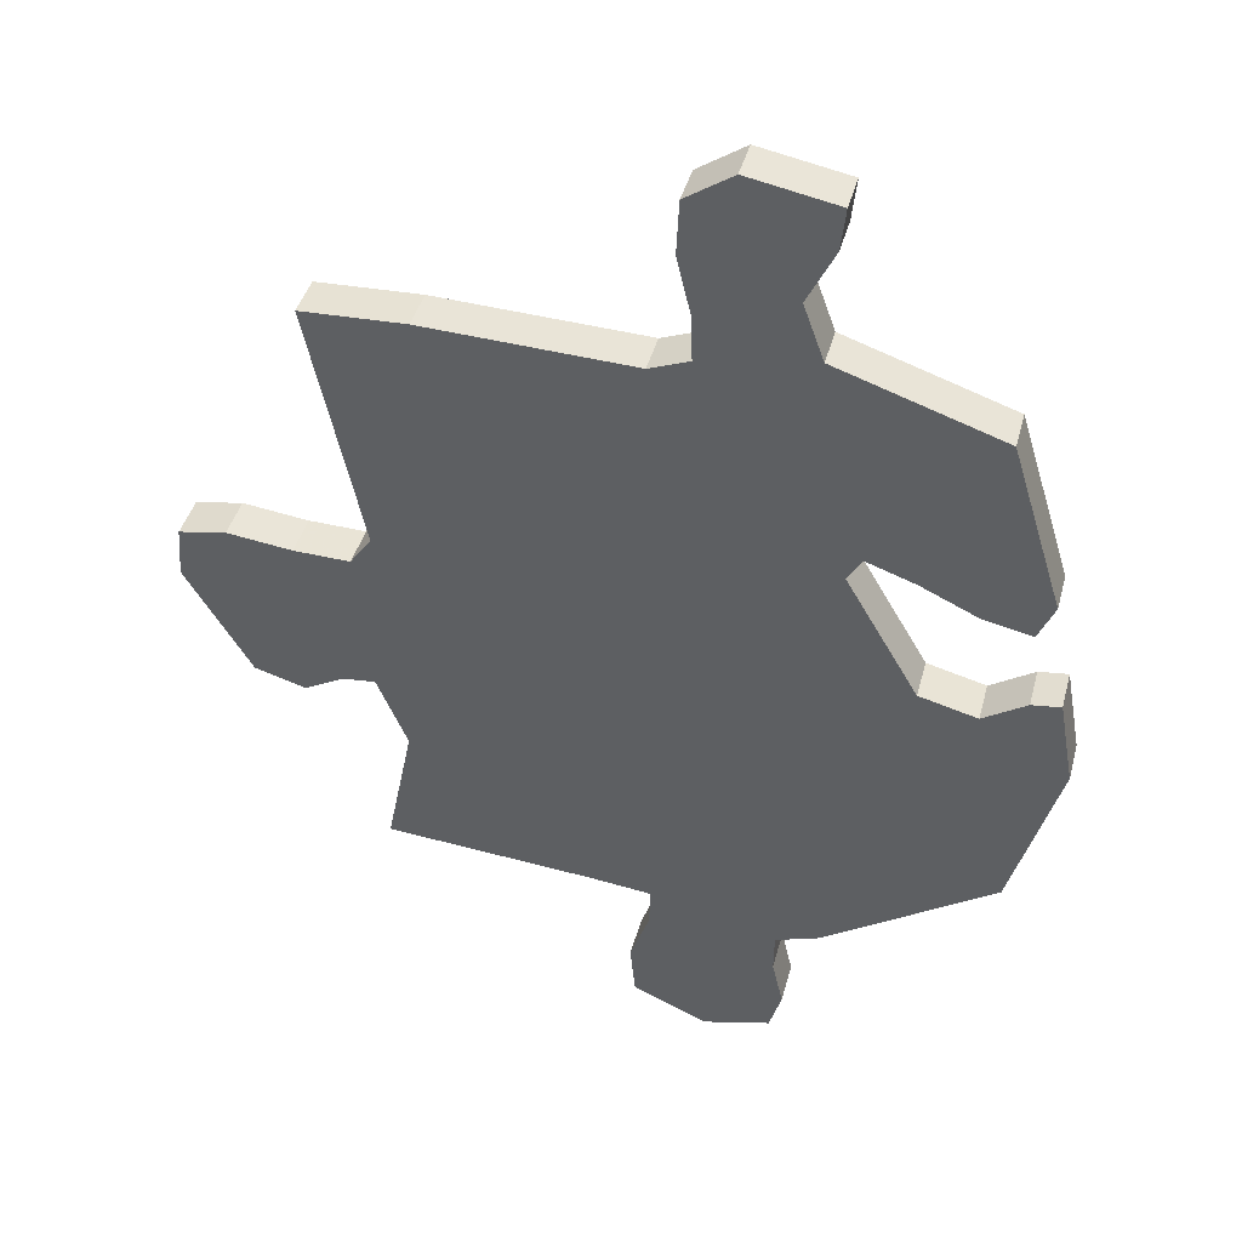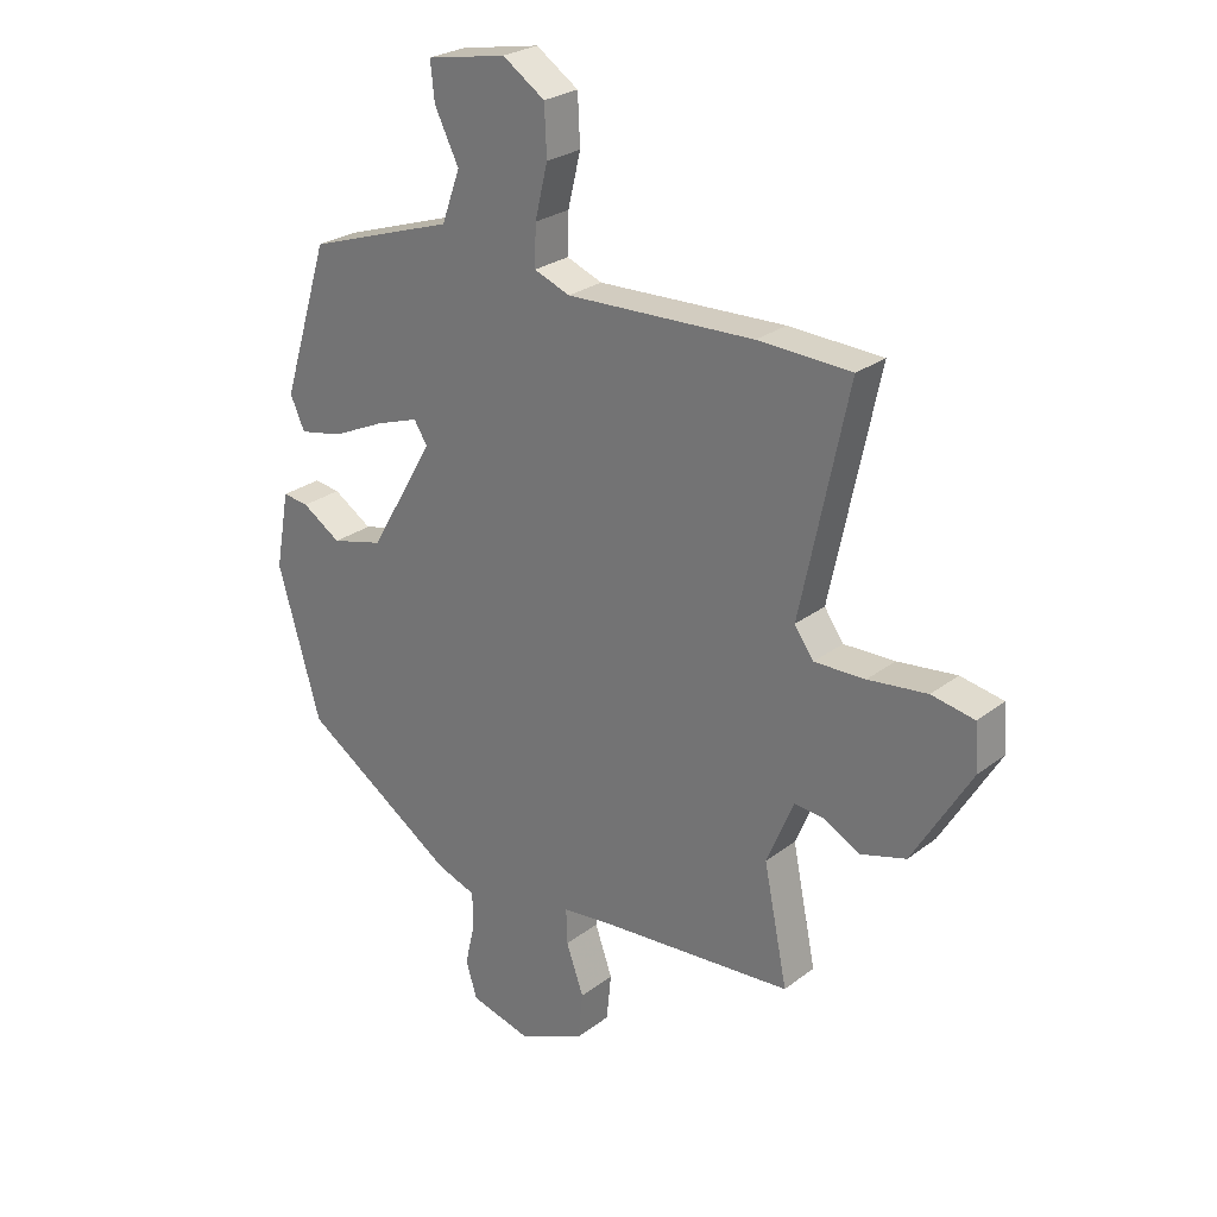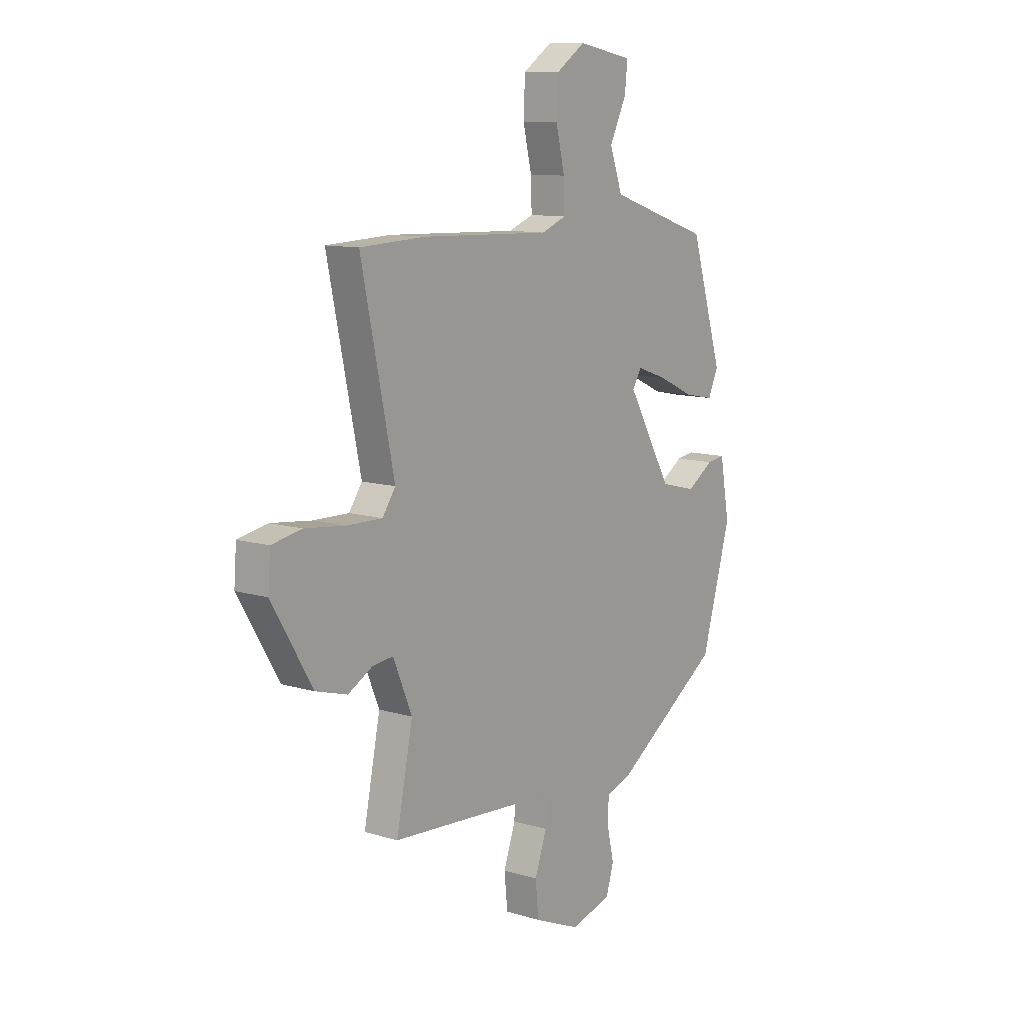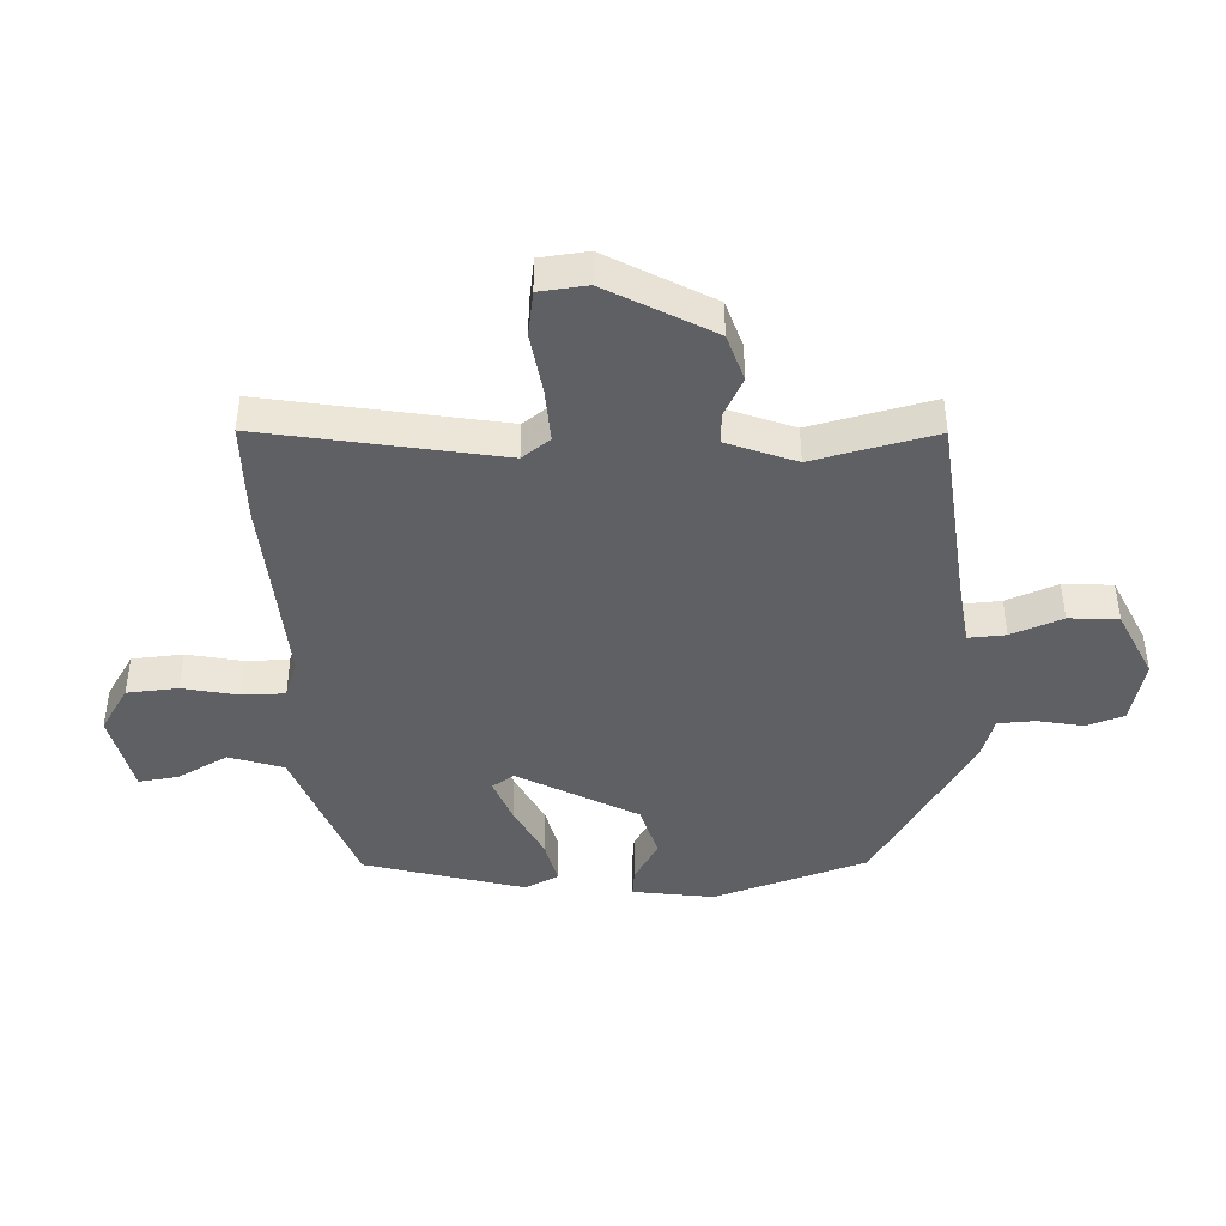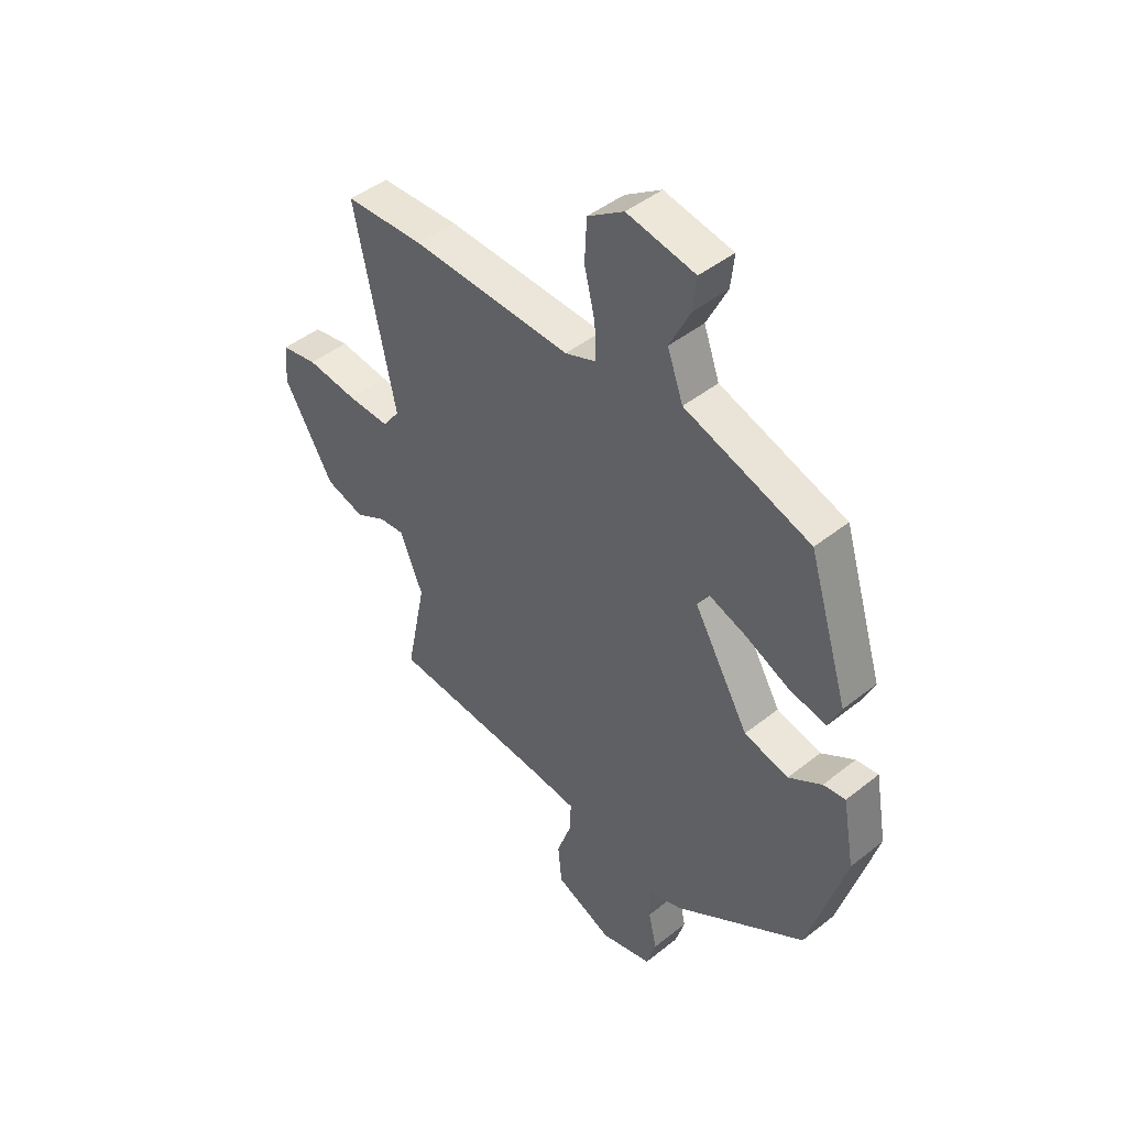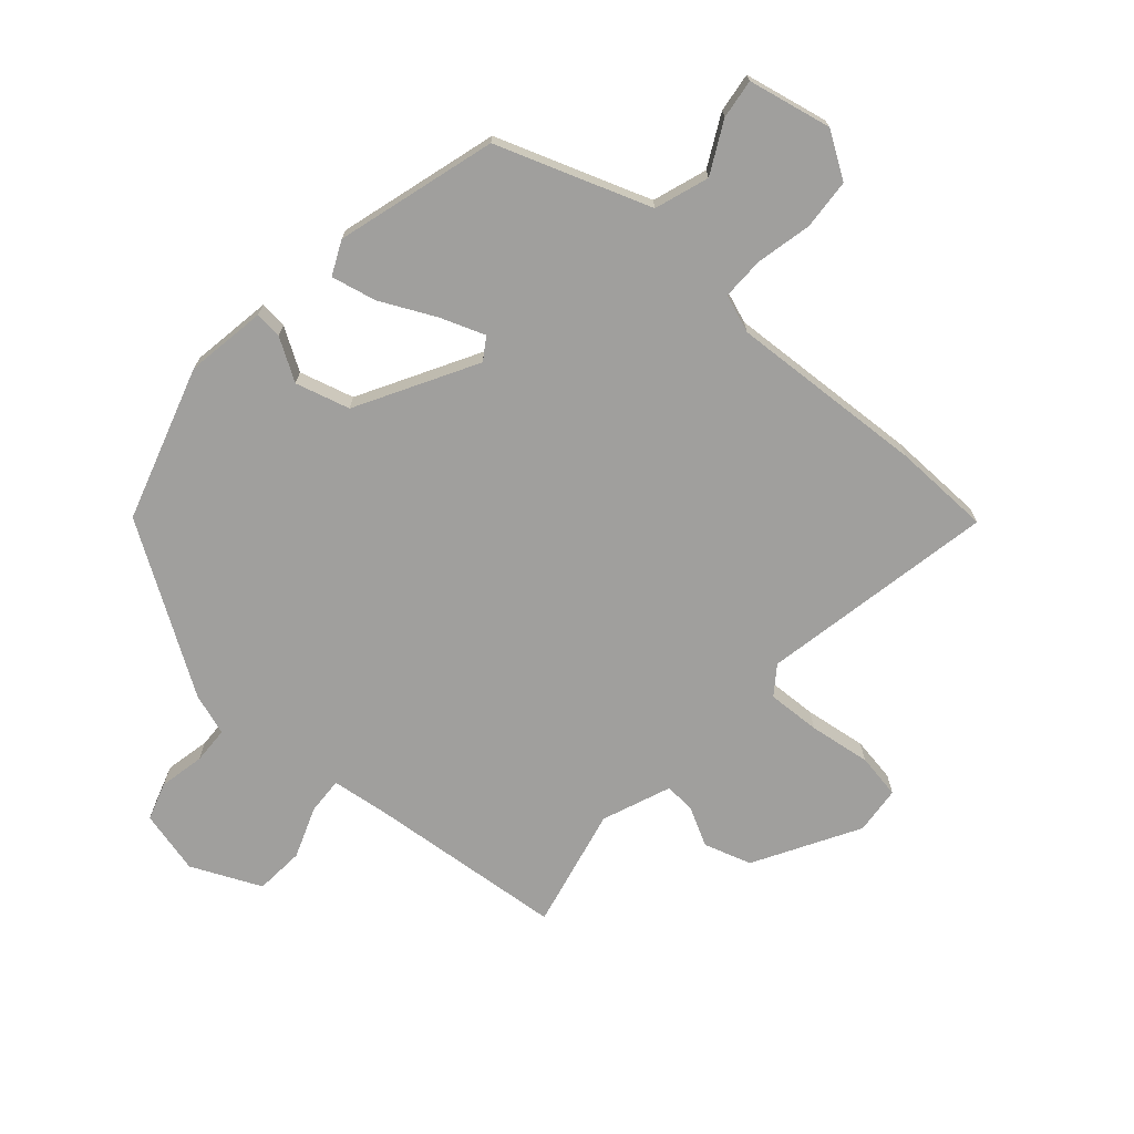
<metadata>
{"format":"obj","ext":"obj","renderer":"f3d","projection":"perspective","resolution":1024,"background":"white","views":[{"elev":41.9,"azim":-165.3,"up":"+Z"},{"elev":26.0,"azim":39.9,"up":"+Z"},{"elev":11.0,"azim":126.6,"up":"+Z"},{"elev":-43.2,"azim":94.3,"up":"+Y"},{"elev":45.3,"azim":-132.6,"up":"+Z"},{"elev":-71.3,"azim":-40.2,"up":"+Y"}]}
</metadata>
<code>
v -0.461 0.07 -0.365
v -0.535 0.07 -0.109
v -0.511 0.07 0.024
v -0.466 0.07 0.018
v -0.399 0.07 -0.025
v -0.309 0.07 -0.002
v -0.197 0.07 0.19
v -0.22 0.07 0.227
v -0.295 0.07 0.201
v -0.386 0.07 0.159
v -0.461 0.07 0.144
v -0.486 0.07 0.2
v -0.405 0.07 0.461
v -0.366 0.07 0.474
v -0.15 0.07 0.546
v -0.118 0.07 0.634
v -0.16 0.07 0.719
v -0.167 0.07 0.784
v -0.029 0.07 0.81
v 0.044 0.07 0.761
v 0.048 0.07 0.677
v 0.026 0.07 0.586
v 0.024 0.07 0.516
v 0.086 0.07 0.492
v 0.41 0.07 0.504
v 0.571 0.07 0.497
v 0.489 0.07 0.111
v 0.522 0.07 0.064
v 0.61 0.07 0.066
v 0.712 0.07 0.078
v 0.786 0.07 0.064
v 0.792 0.07 -0.015
v 0.691 0.07 -0.184
v 0.612 0.07 -0.207
v 0.55 0.07 -0.173
v 0.499 0.07 -0.168
v 0.452 0.07 -0.28
v 0.493 0.07 -0.482
v 0.166 0.07 -0.506
v 0.072 0.07 -0.516
v 0.074 0.07 -0.577
v 0.104 0.07 -0.662
v 0.096 0.07 -0.743
v -0.02 0.07 -0.793
v -0.124 0.07 -0.765
v -0.143 0.07 -0.702
v -0.126 0.07 -0.628
v -0.127 0.07 -0.566
v -0.195 0.07 -0.542
v -0.461 0 -0.365
v -0.535 0 -0.109
v -0.511 0 0.024
v -0.466 0 0.018
v -0.399 0 -0.025
v -0.309 0 -0.002
v -0.197 0 0.19
v -0.22 0 0.227
v -0.295 0 0.201
v -0.386 0 0.159
v -0.461 0 0.144
v -0.486 0 0.2
v -0.405 0 0.461
v -0.366 0 0.474
v -0.15 0 0.546
v -0.118 0 0.634
v -0.16 0 0.719
v -0.167 0 0.784
v -0.029 0 0.81
v 0.044 0 0.761
v 0.048 0 0.677
v 0.026 0 0.586
v 0.024 0 0.516
v 0.086 0 0.492
v 0.41 0 0.504
v 0.571 0 0.497
v 0.489 0 0.111
v 0.522 0 0.064
v 0.61 0 0.066
v 0.712 0 0.078
v 0.786 0 0.064
v 0.792 0 -0.015
v 0.691 0 -0.184
v 0.612 0 -0.207
v 0.55 0 -0.173
v 0.499 0 -0.168
v 0.452 0 -0.28
v 0.493 0 -0.482
v 0.166 0 -0.506
v 0.072 0 -0.516
v 0.074 0 -0.577
v 0.104 0 -0.662
v 0.096 0 -0.743
v -0.02 0 -0.793
v -0.124 0 -0.765
v -0.143 0 -0.702
v -0.126 0 -0.628
v -0.127 0 -0.566
v -0.195 0 -0.542
f 3 4 5
f 2 3 5
f 1 2 5
f 49 1 5
f 48 49 5
f 45 46 47
f 44 45 47
f 43 44 47
f 42 43 47
f 41 42 47
f 40 41 47 48
f 37 38 39
f 36 37 39 40
f 33 34 35
f 32 33 35
f 31 32 35
f 30 31 35
f 29 30 35
f 28 29 35 36
f 48 5 6
f 40 48 6
f 36 40 6
f 28 36 6
f 27 28 6
f 20 21 22
f 19 20 22
f 18 19 22
f 17 18 22
f 16 17 22
f 15 16 22 23
f 15 23 24
f 14 15 24
f 13 14 24
f 12 13 24
f 11 12 24
f 10 11 24
f 9 10 24
f 27 6 7
f 26 27 7
f 25 26 7
f 24 25 7
f 24 7 8
f 8 9 24
f 54 53 52
f 54 52 51
f 54 51 50
f 54 50 98
f 54 98 97
f 96 95 94
f 96 94 93
f 96 93 92
f 96 92 91
f 96 91 90
f 97 96 90 89
f 88 87 86
f 89 88 86 85
f 84 83 82
f 84 82 81
f 84 81 80
f 84 80 79
f 84 79 78
f 85 84 78 77
f 55 54 97
f 55 97 89
f 55 89 85
f 55 85 77
f 55 77 76
f 71 70 69
f 71 69 68
f 71 68 67
f 71 67 66
f 71 66 65
f 72 71 65 64
f 73 72 64
f 73 64 63
f 73 63 62
f 73 62 61
f 73 61 60
f 73 60 59
f 73 59 58
f 56 55 76
f 56 76 75
f 56 75 74
f 56 74 73
f 57 56 73
f 73 58 57
f 1 50 51 2
f 2 51 52 3
f 3 52 53 4
f 4 53 54 5
f 5 54 55 6
f 6 55 56 7
f 7 56 57 8
f 8 57 58 9
f 9 58 59 10
f 10 59 60 11
f 11 60 61 12
f 12 61 62 13
f 13 62 63 14
f 14 63 64 15
f 15 64 65 16
f 16 65 66 17
f 17 66 67 18
f 18 67 68 19
f 19 68 69 20
f 20 69 70 21
f 21 70 71 22
f 22 71 72 23
f 23 72 73 24
f 24 73 74 25
f 25 74 75 26
f 26 75 76 27
f 27 76 77 28
f 28 77 78 29
f 29 78 79 30
f 30 79 80 31
f 31 80 81 32
f 32 81 82 33
f 33 82 83 34
f 34 83 84 35
f 35 84 85 36
f 36 85 86 37
f 37 86 87 38
f 38 87 88 39
f 39 88 89 40
f 40 89 90 41
f 41 90 91 42
f 42 91 92 43
f 43 92 93 44
f 44 93 94 45
f 45 94 95 46
f 46 95 96 47
f 47 96 97 48
f 48 97 98 49
f 49 98 50 1

</code>
